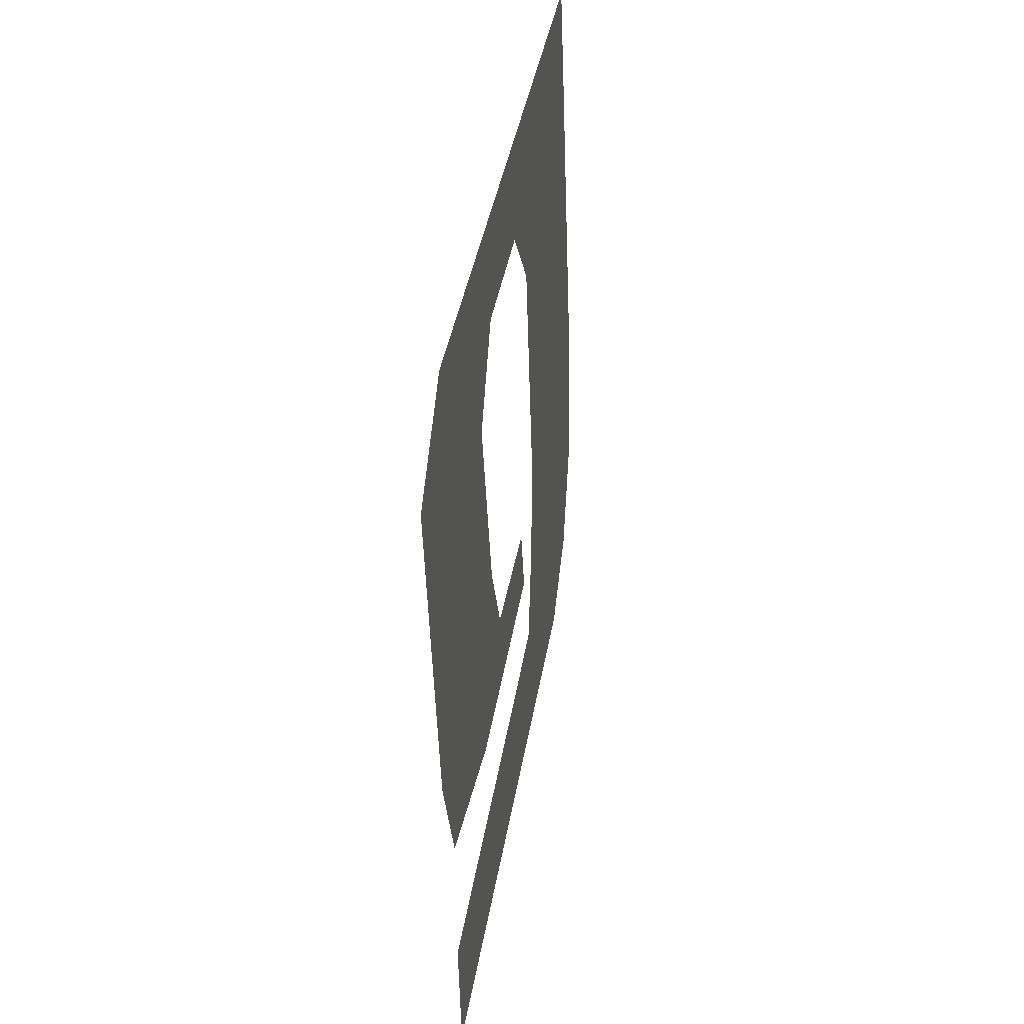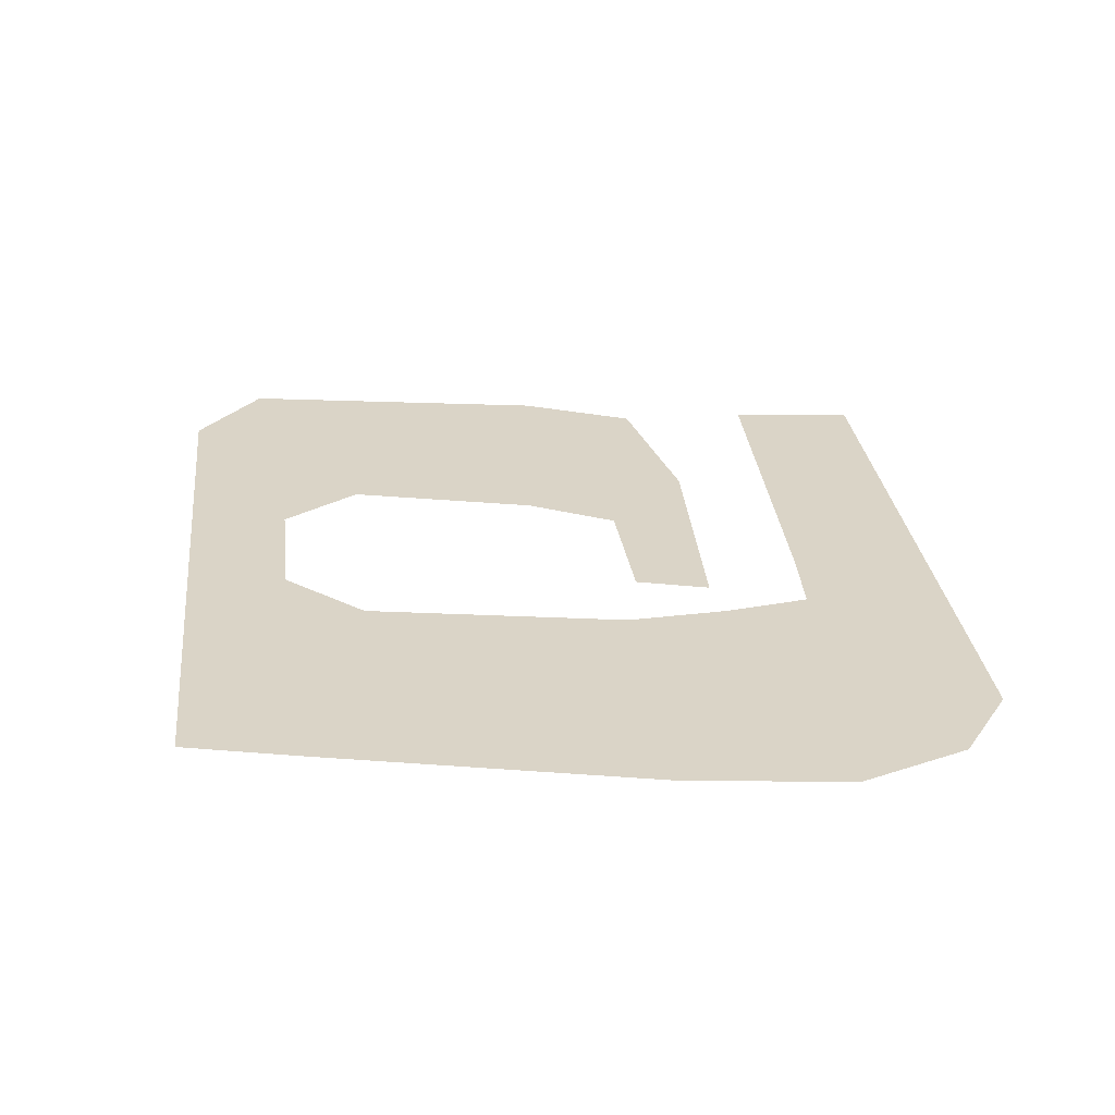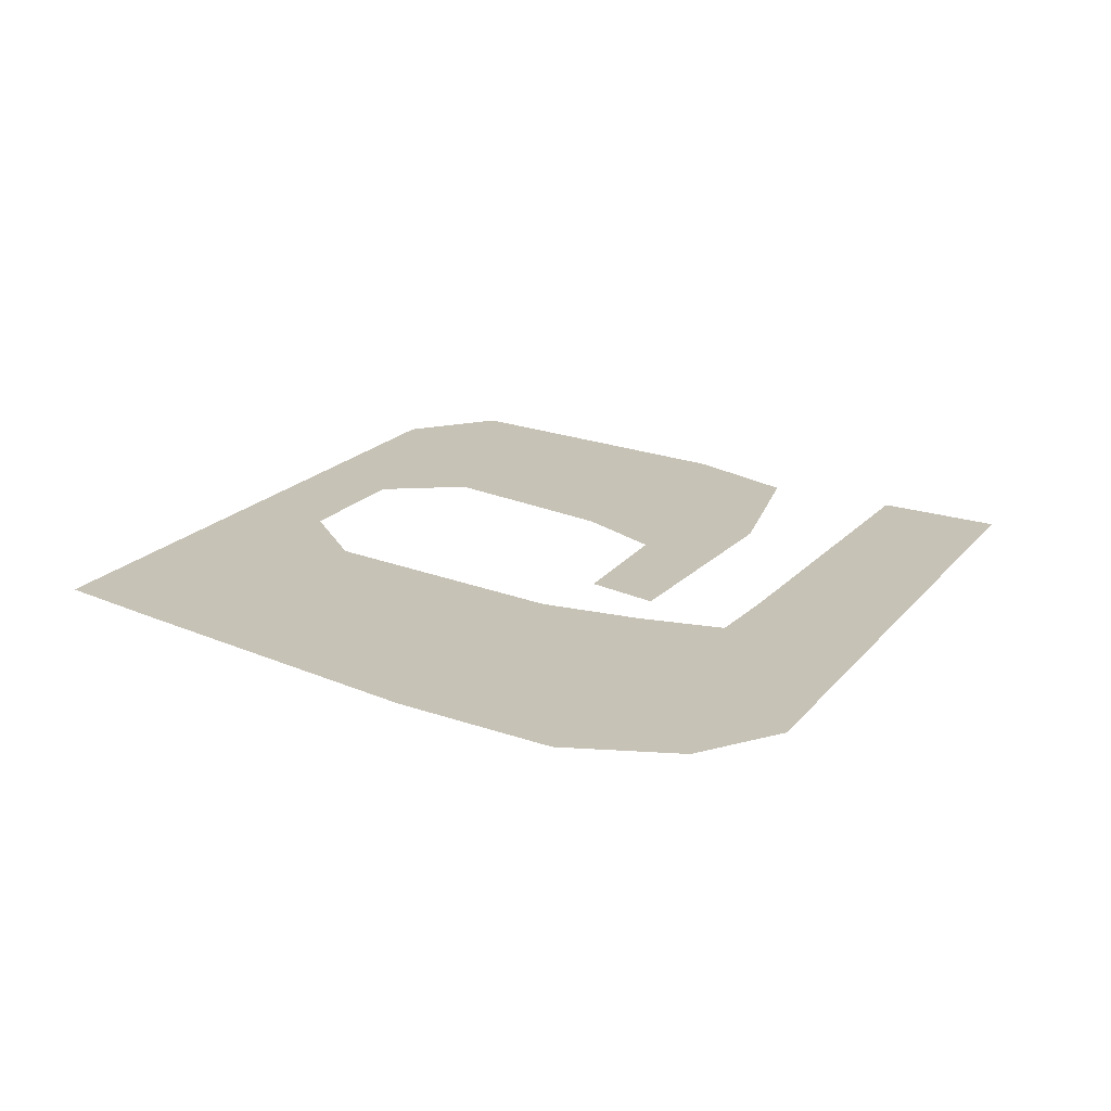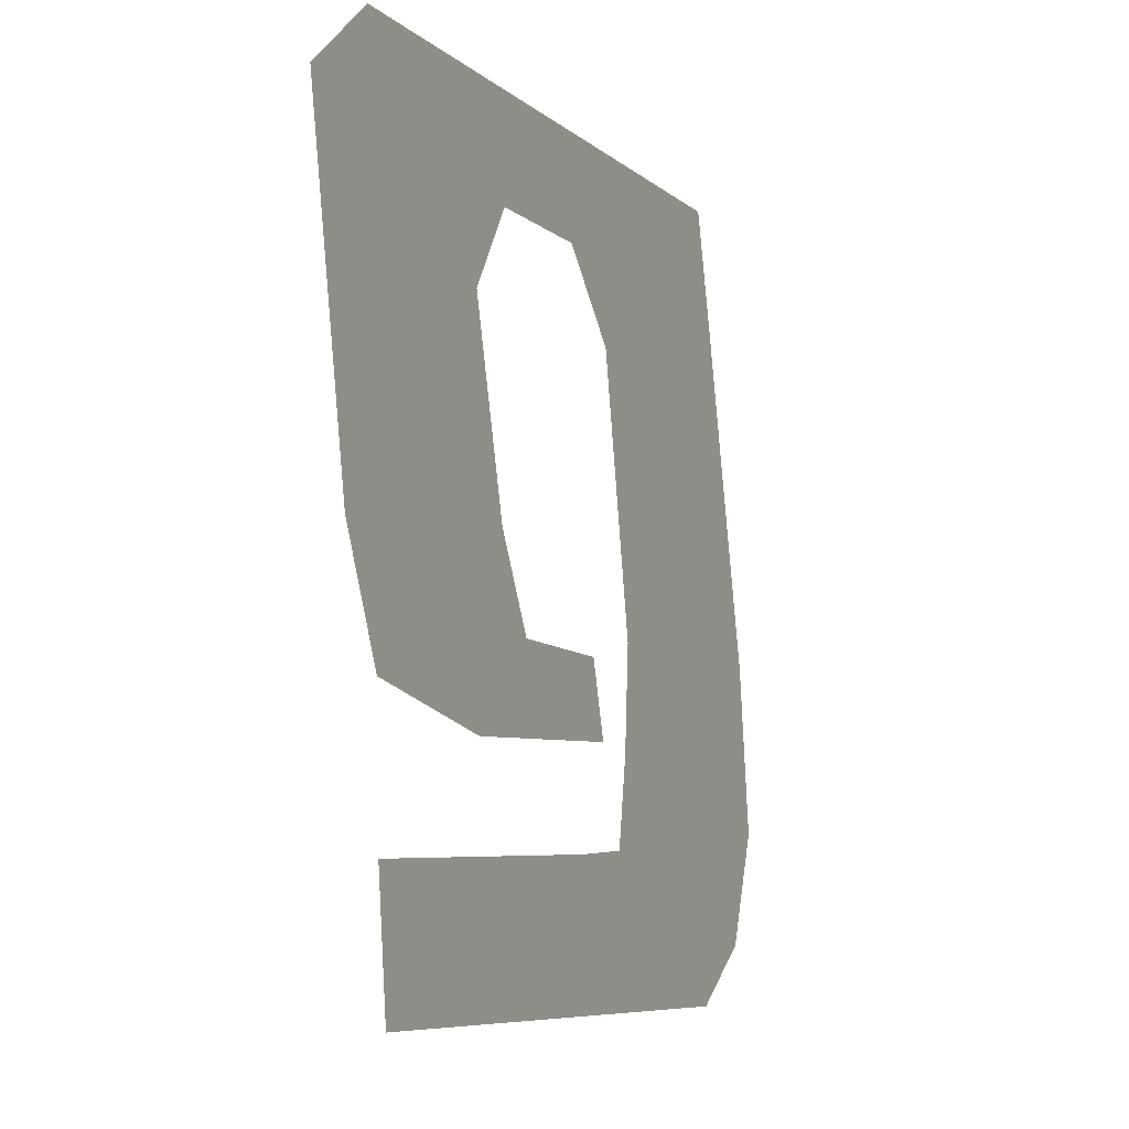
<metadata>
{"format":"obj","ext":"obj","renderer":"f3d","projection":"perspective","resolution":1024,"background":"white","views":[{"elev":36.2,"azim":-81.4,"up":"+Z"},{"elev":28.9,"azim":83.5,"up":"+Y"},{"elev":19.1,"azim":117.0,"up":"+Y"},{"elev":-7.2,"azim":-65.3,"up":"+Z"}]}
</metadata>
<code>
o #ID43
v 0.3772 0.7853 0.416
v 0.3771 0.7853 0.4199
v 0.3754 0.7853 0.4164
v 0.3776 0.7853 0.4179
v 0.3781 0.7853 0.4169
v 0.3798 0.7853 0.4161
v 0.3796 0.7853 0.4169
v 0.3756 0.7853 0.4136
v 0.3793 0.7853 0.4151
v 0.3754 0.7853 0.415
v 0.3824 0.7853 0.4136
v 0.3802 0.7853 0.4151
v 0.3803 0.7853 0.416
v 0.3804 0.7853 0.4171
v 0.3823 0.7853 0.4218
v 0.3826 0.7853 0.4206
v 0.3832 0.7853 0.4142
v 0.3834 0.7853 0.4171
v 0.3836 0.7853 0.4153
v 0.3748 0.7853 0.4176
v 0.3751 0.7853 0.4218
v 0.3742 0.7853 0.4211
v 0.3776 0.7853 0.4207
v 0.3791 0.7853 0.4207
v 0.3799 0.7853 0.4199
v 0.3804 0.7853 0.4171
v 0.3799 0.7853 0.4199
v 0.3823 0.7853 0.4218
v 0.3791 0.7853 0.4207
v 0.3776 0.7853 0.4207
v 0.3751 0.7853 0.4218
v 0.3771 0.7853 0.4199
v 0.3754 0.7853 0.4164
v 0.3748 0.7853 0.4176
v 0.3742 0.7853 0.4211
v 0.3836 0.7853 0.4153
v 0.3832 0.7853 0.4142
v 0.3834 0.7853 0.4171
v 0.3826 0.7853 0.4206
v 0.3824 0.7853 0.4136
v 0.3803 0.7853 0.416
v 0.3802 0.7853 0.4151
v 0.3793 0.7853 0.4151
v 0.3756 0.7853 0.4136
v 0.3754 0.7853 0.415
v 0.3796 0.7853 0.4169
v 0.3798 0.7853 0.4161
v 0.3781 0.7853 0.4169
v 0.3772 0.7853 0.416
v 0.3776 0.7853 0.4179
f 1 2 3
f 2 1 4
f 4 1 5
f 5 1 6
f 5 6 7
f 8 9 10
f 9 8 11
f 9 11 12
f 12 11 13
f 13 11 14
f 14 11 15
f 15 11 16
f 16 11 17
f 16 17 18
f 18 17 19
f 20 21 22
f 21 20 3
f 21 3 2
f 21 2 23
f 21 23 15
f 15 23 24
f 15 24 25
f 15 25 14
f 26 27 28
f 27 29 28
f 29 30 28
f 28 30 31
f 30 32 31
f 32 33 31
f 33 34 31
f 35 31 34
f 36 37 38
f 38 37 39
f 37 40 39
f 39 40 28
f 28 40 26
f 26 40 41
f 41 40 42
f 42 40 43
f 40 44 43
f 45 43 44
f 46 47 48
f 47 49 48
f 48 49 50
f 50 49 32
f 33 32 49

</code>
